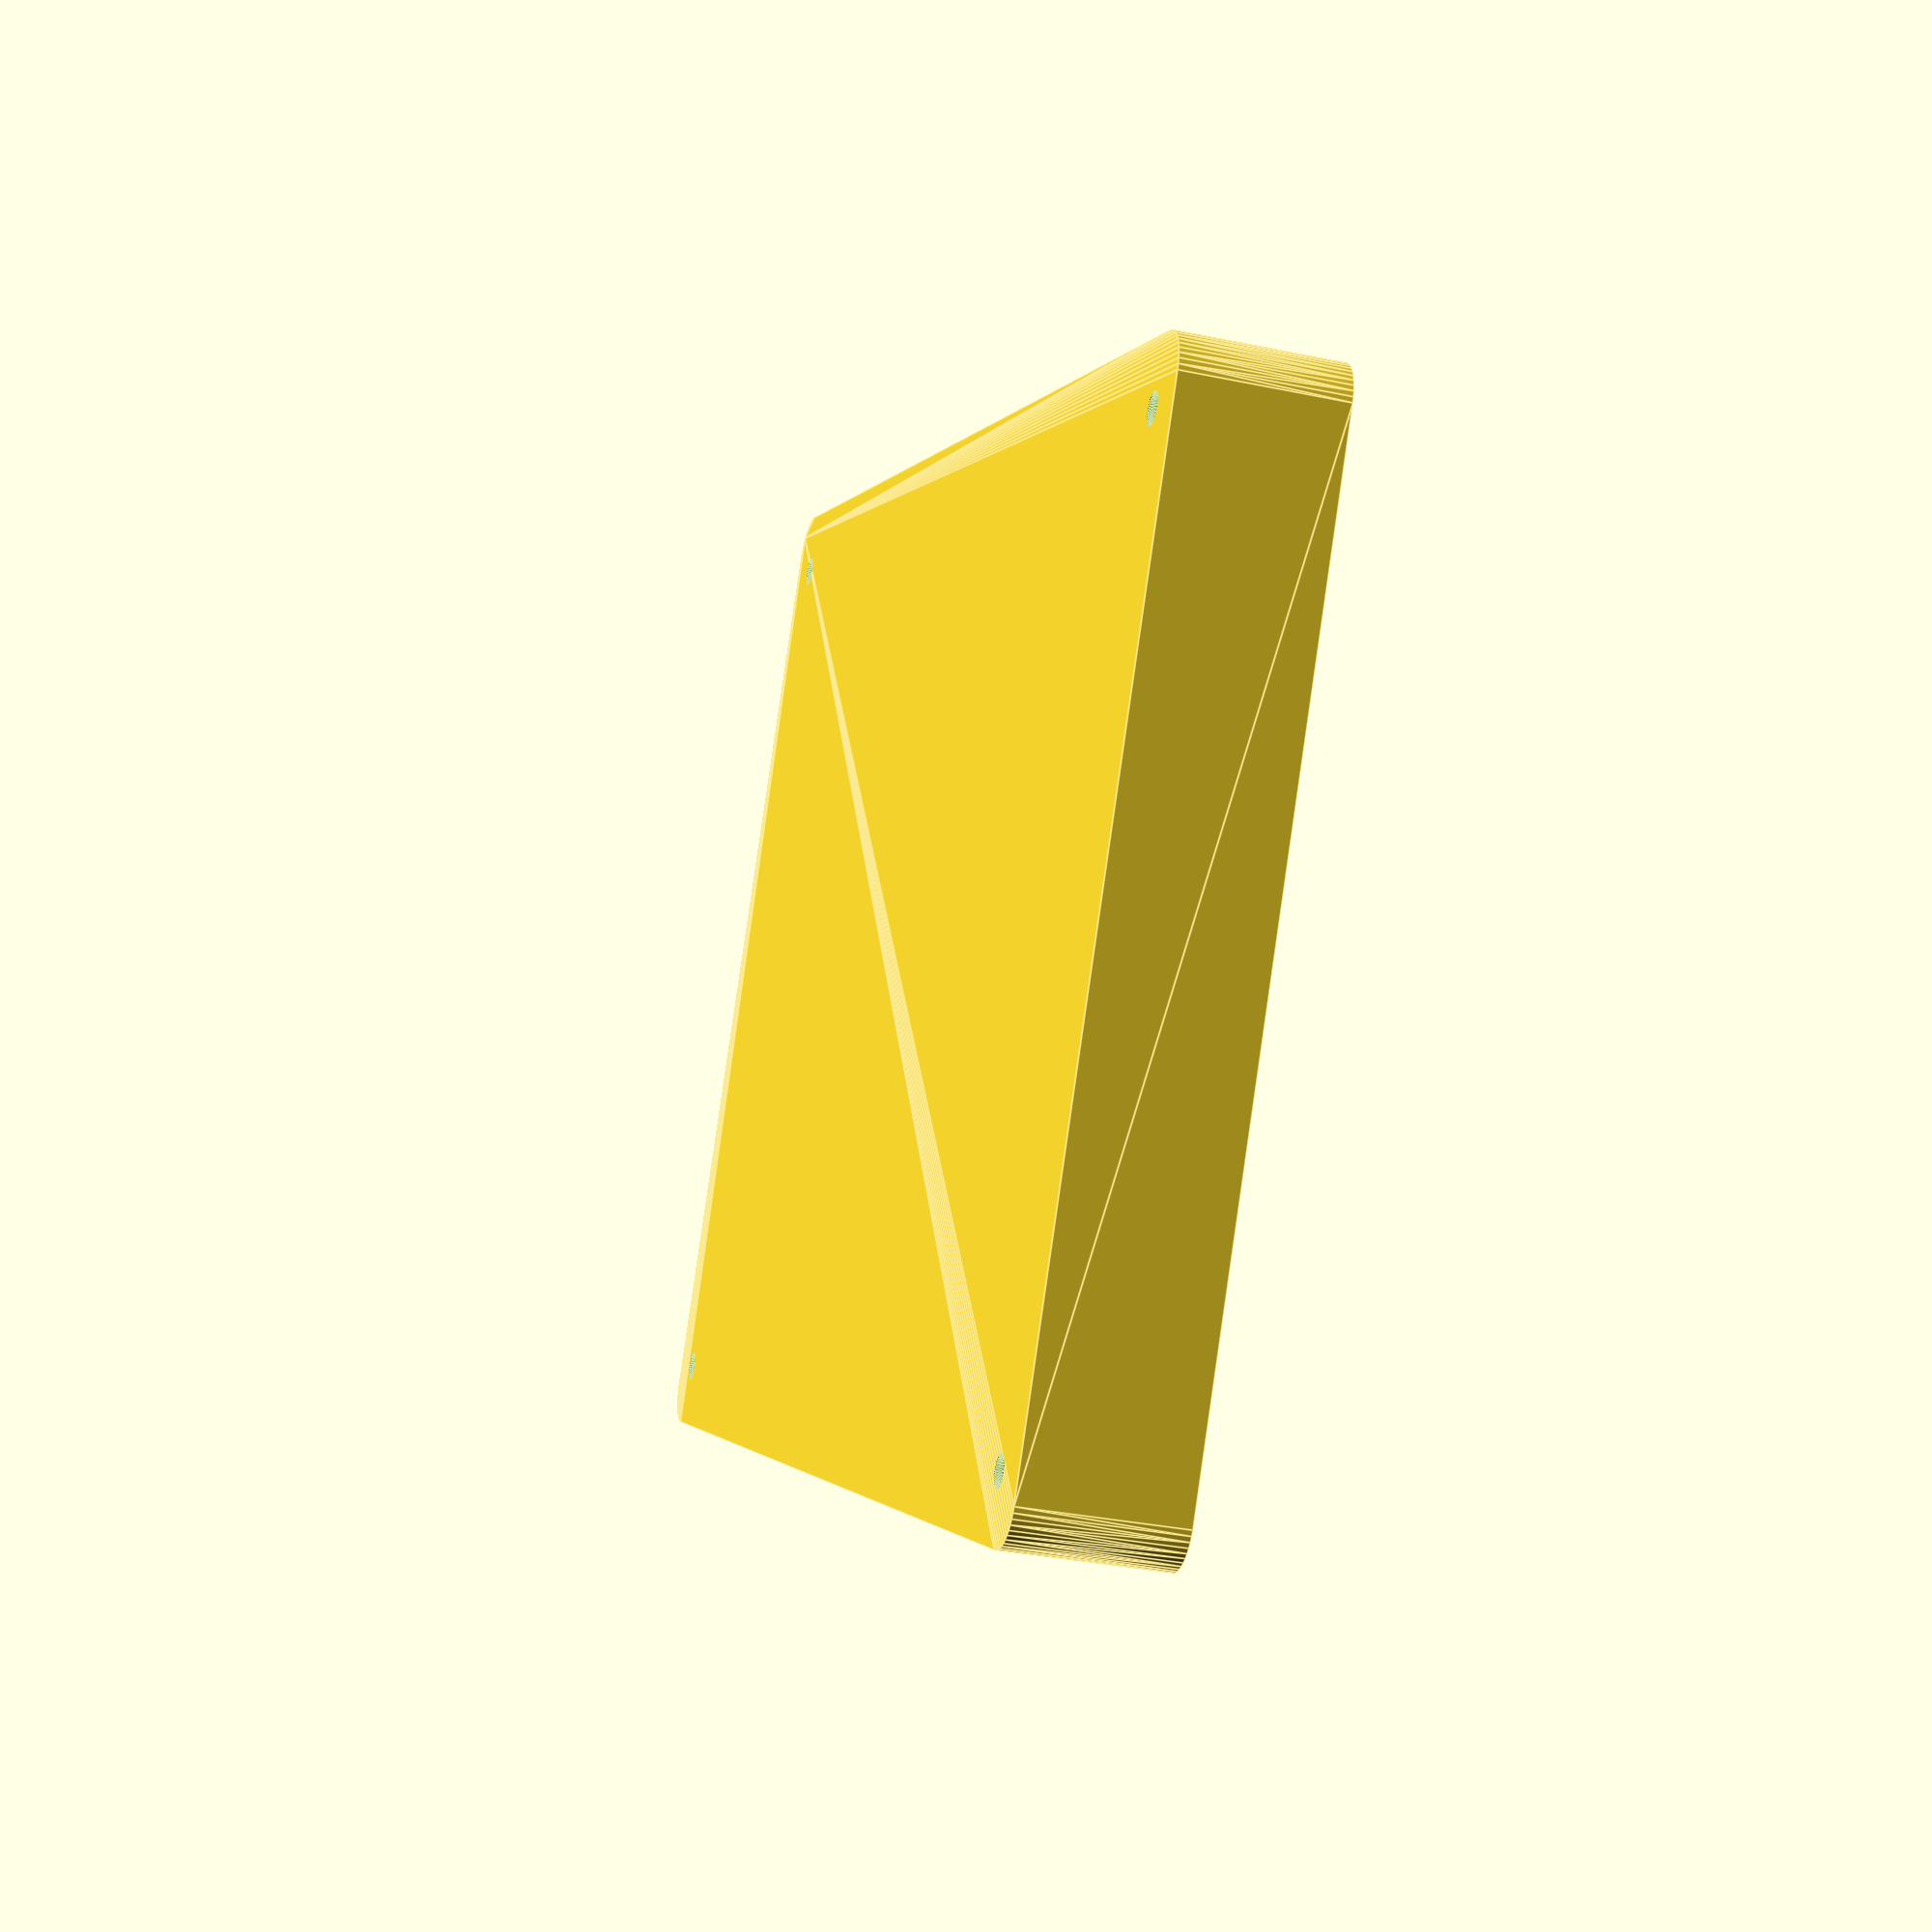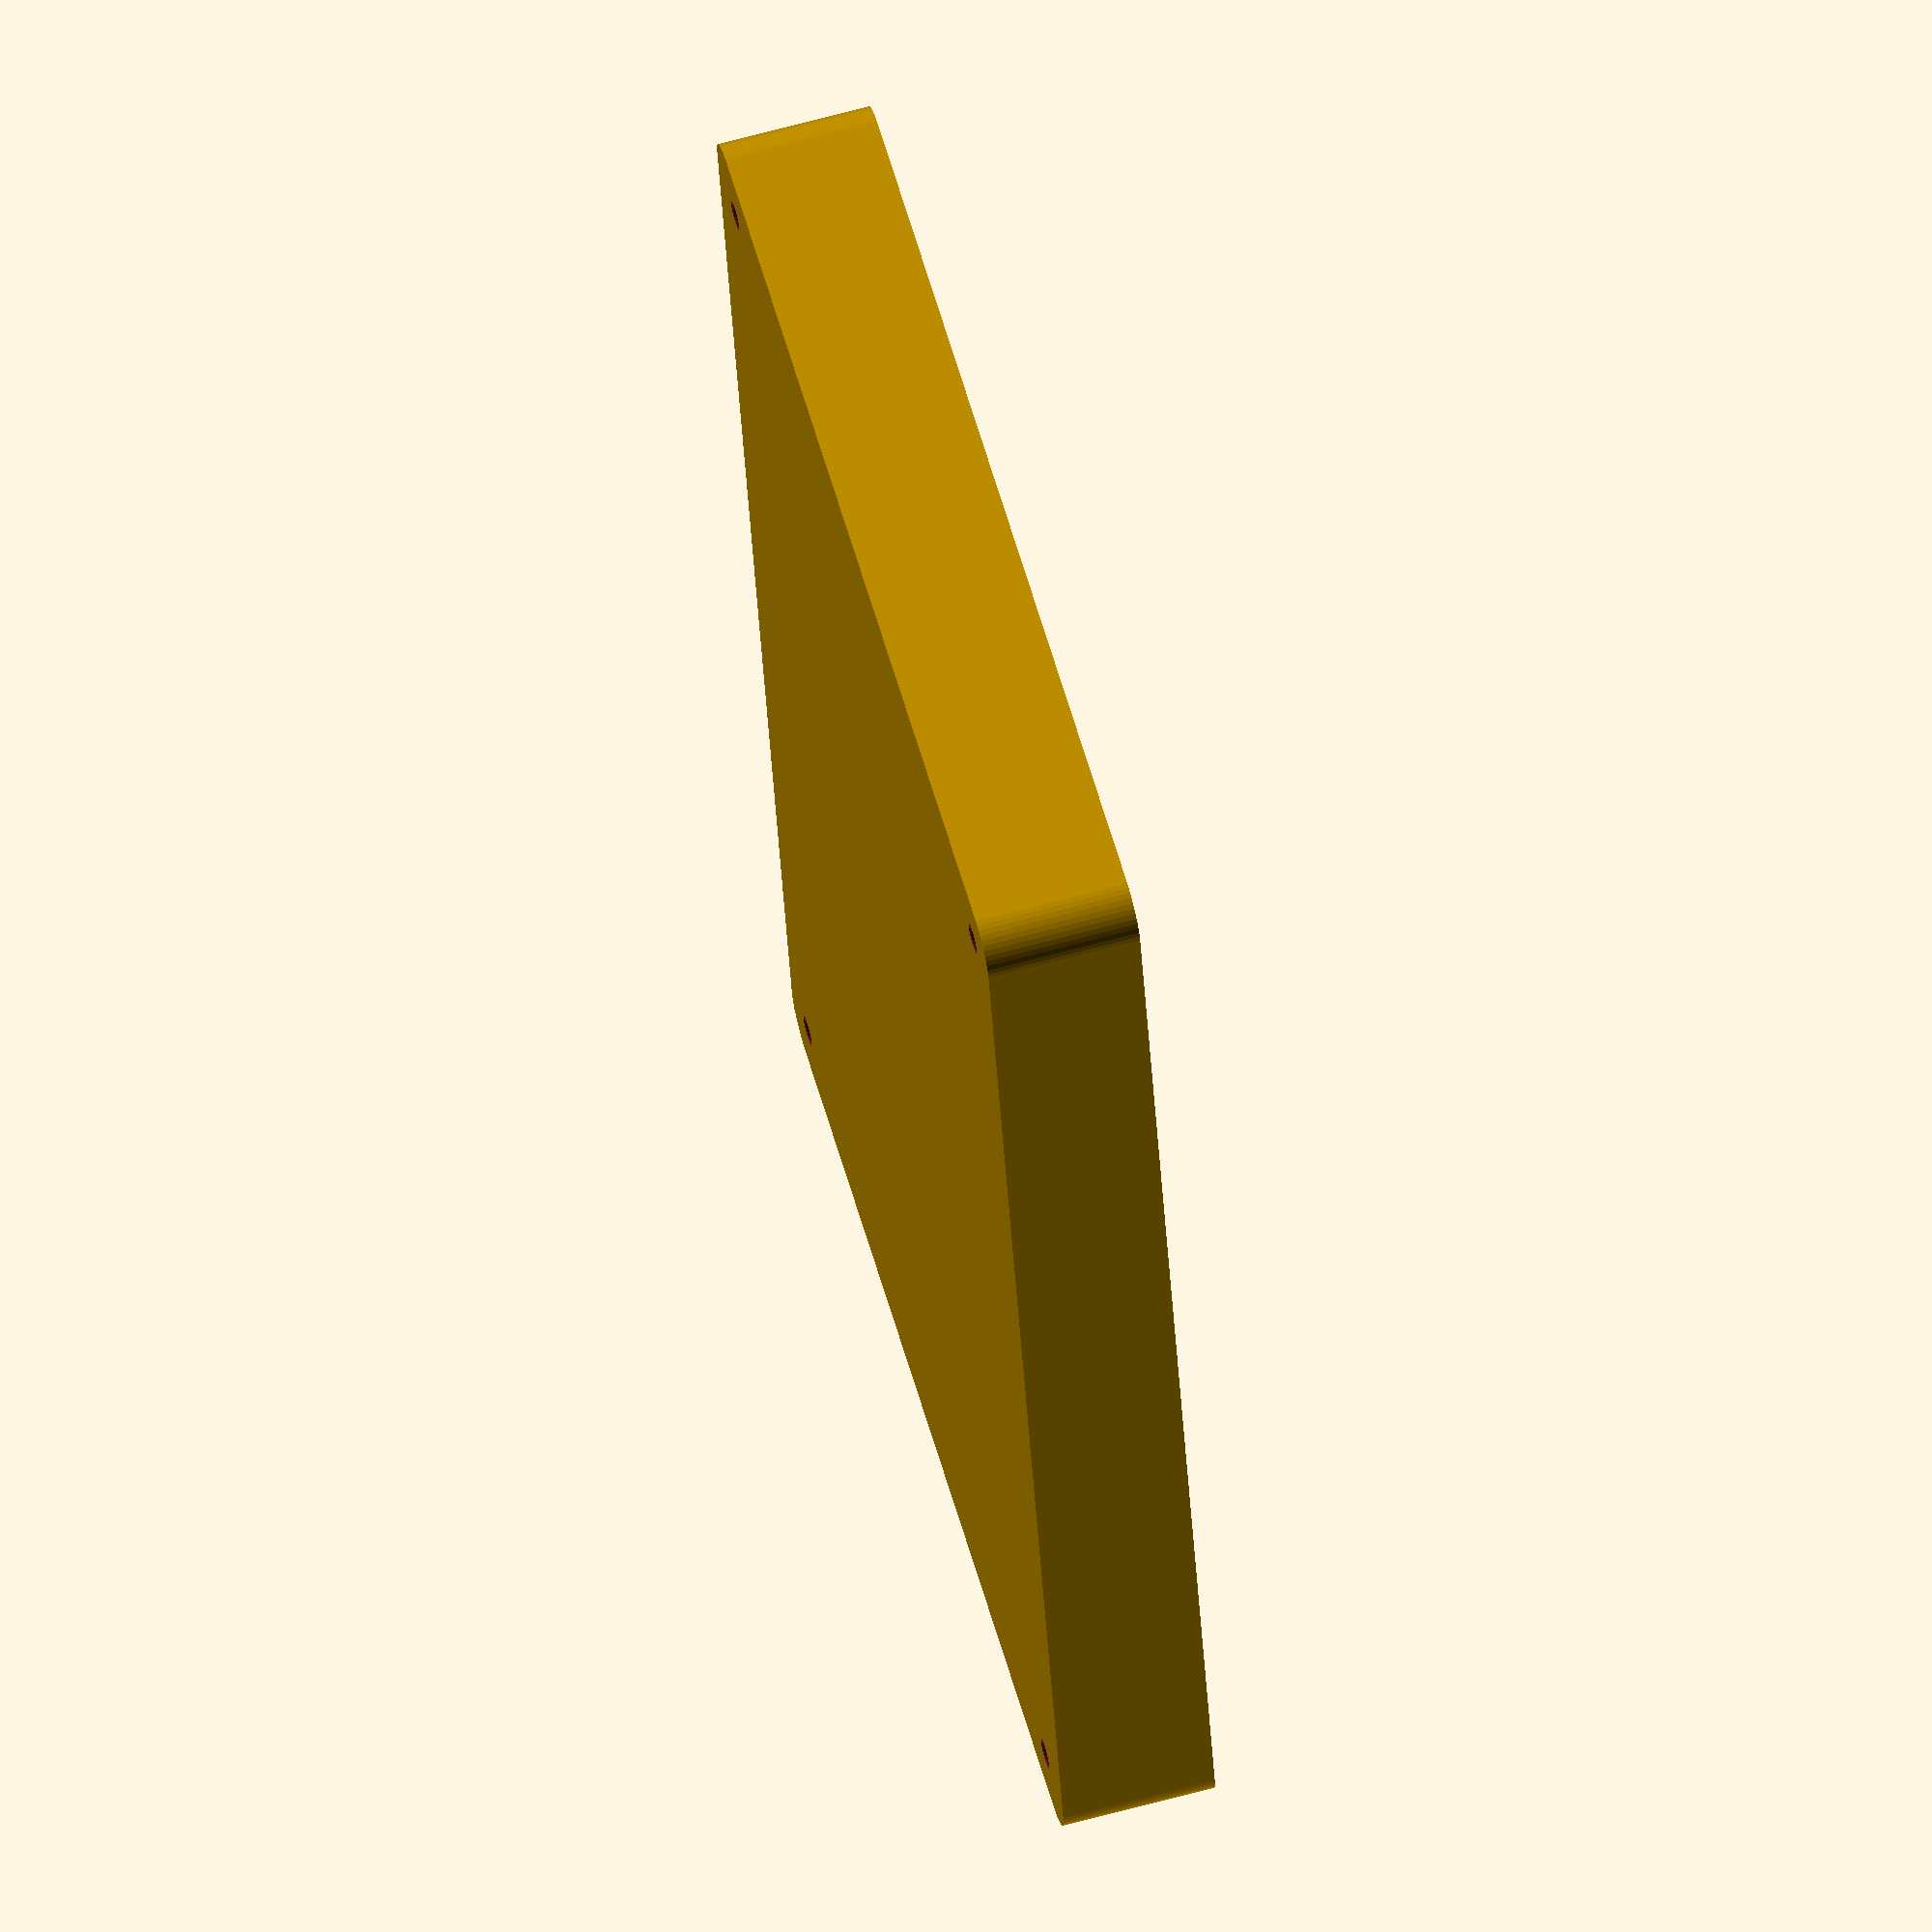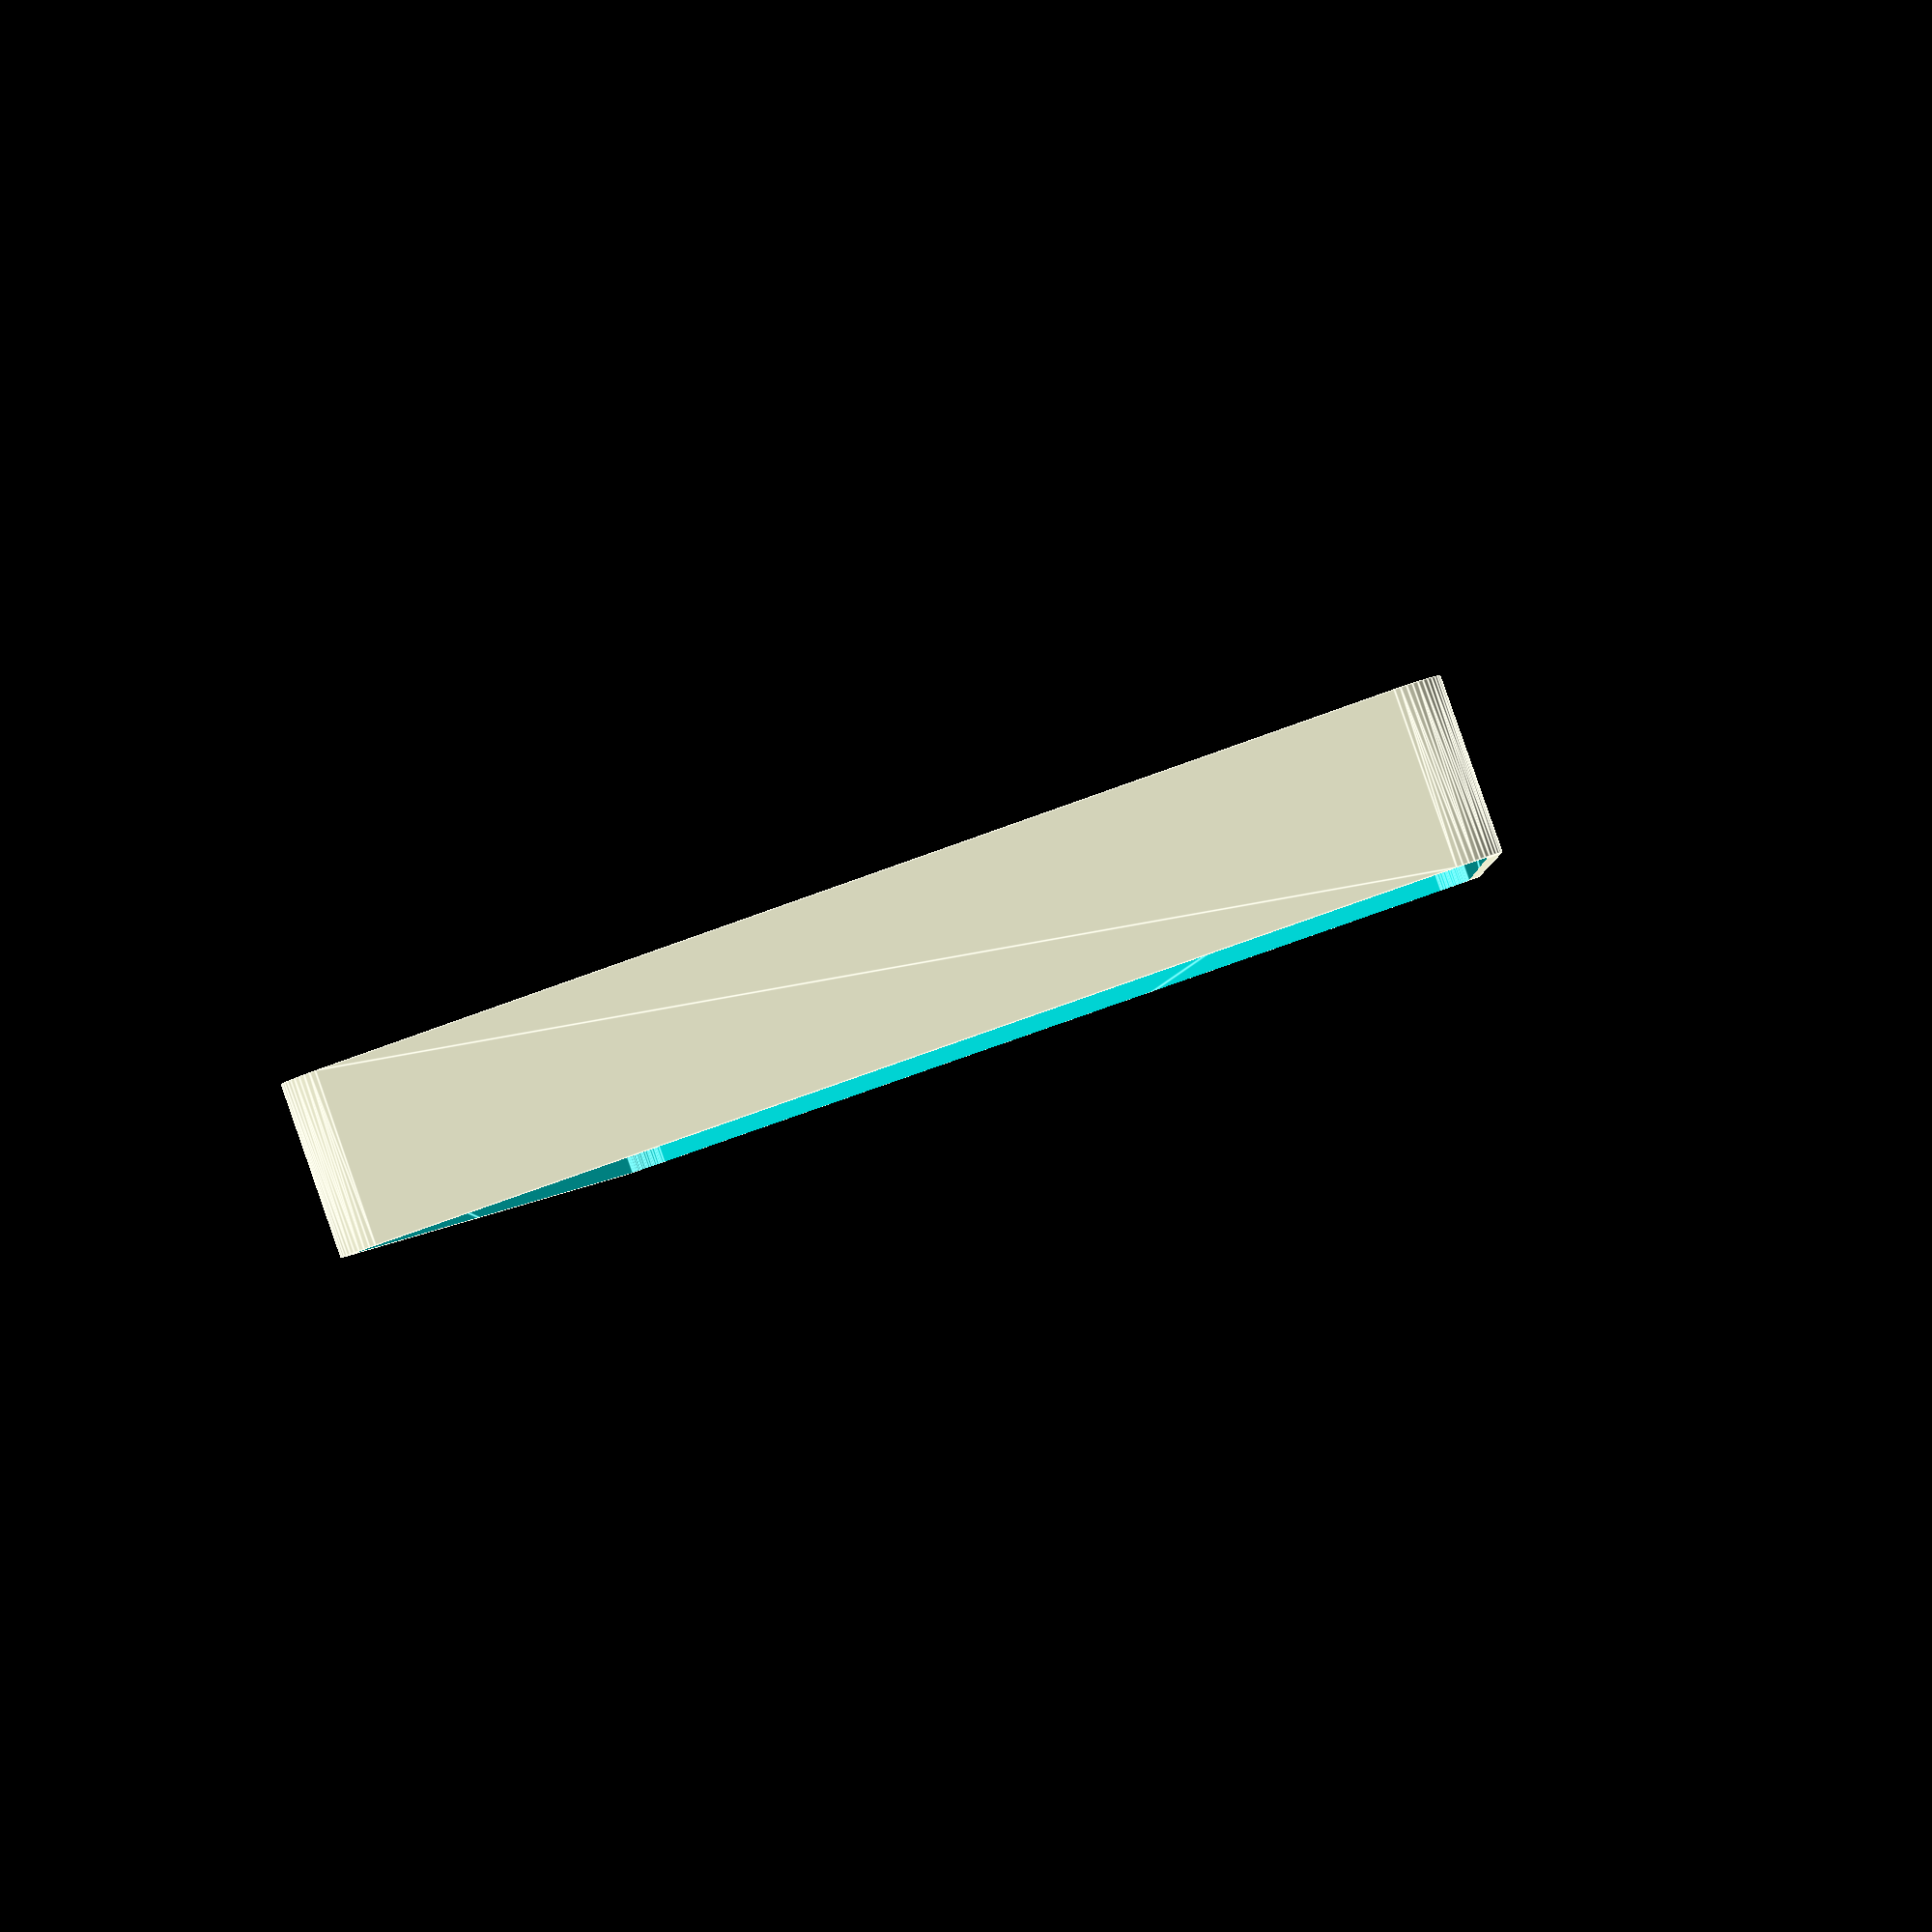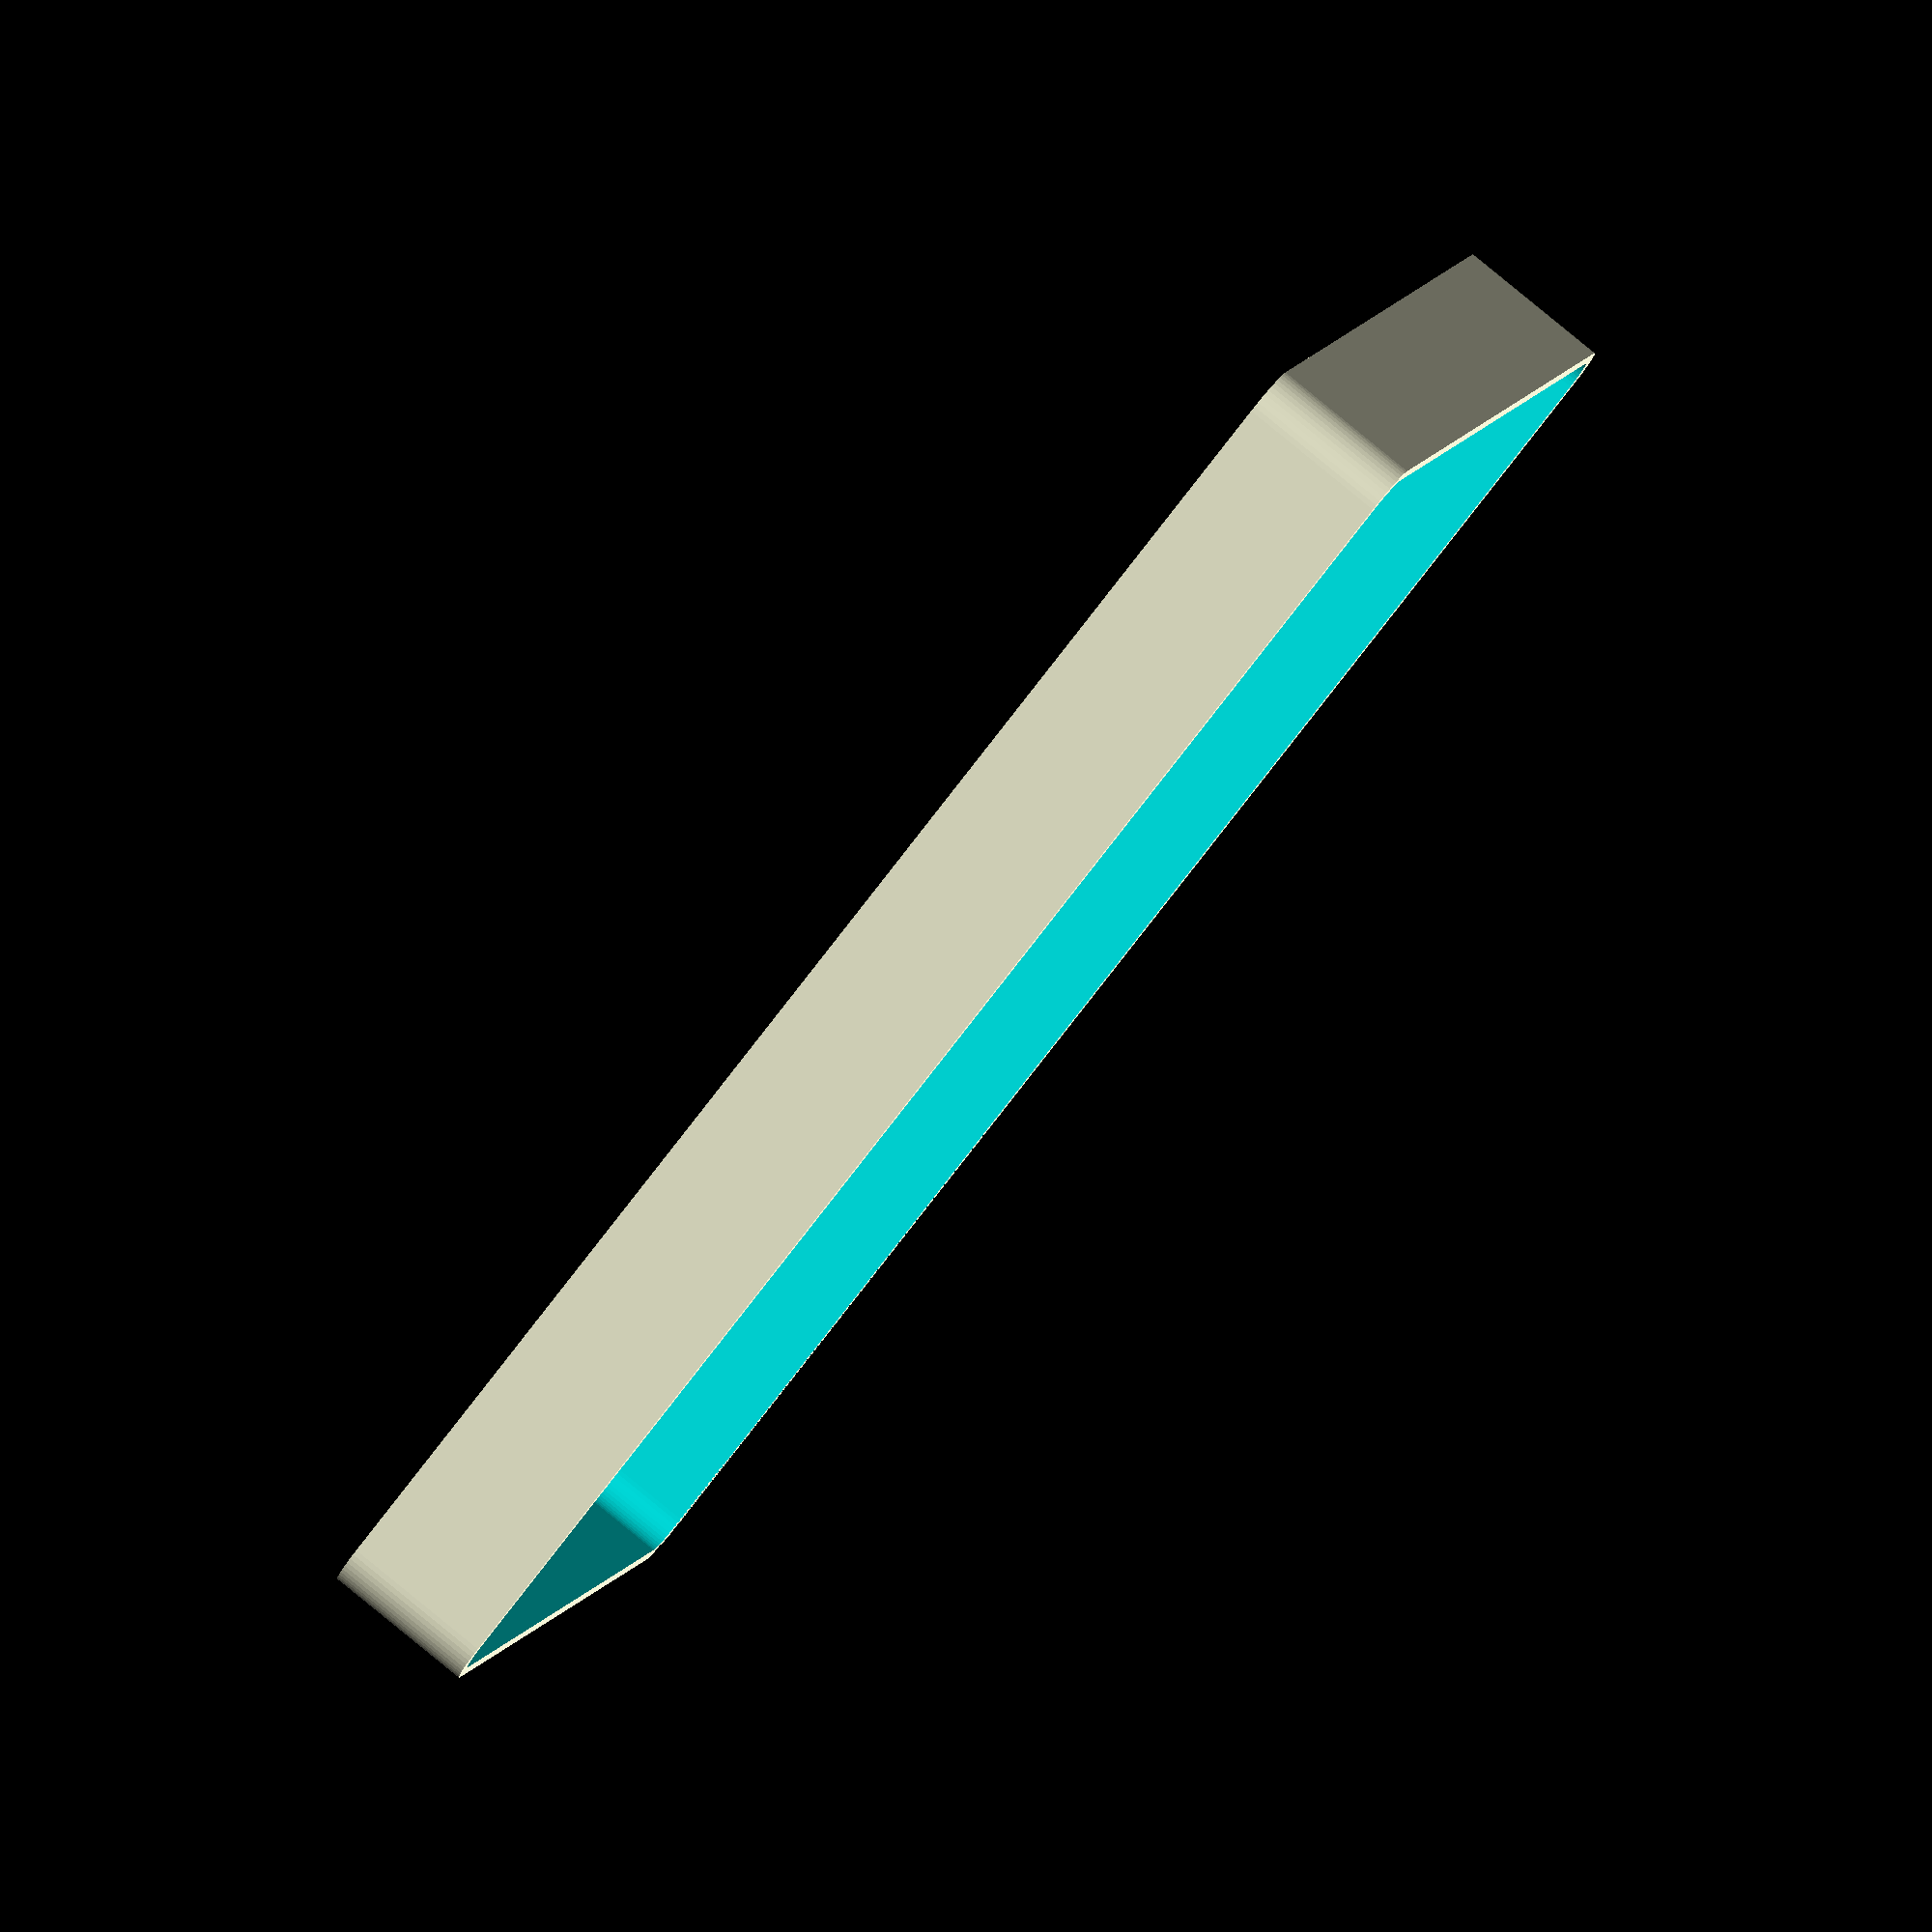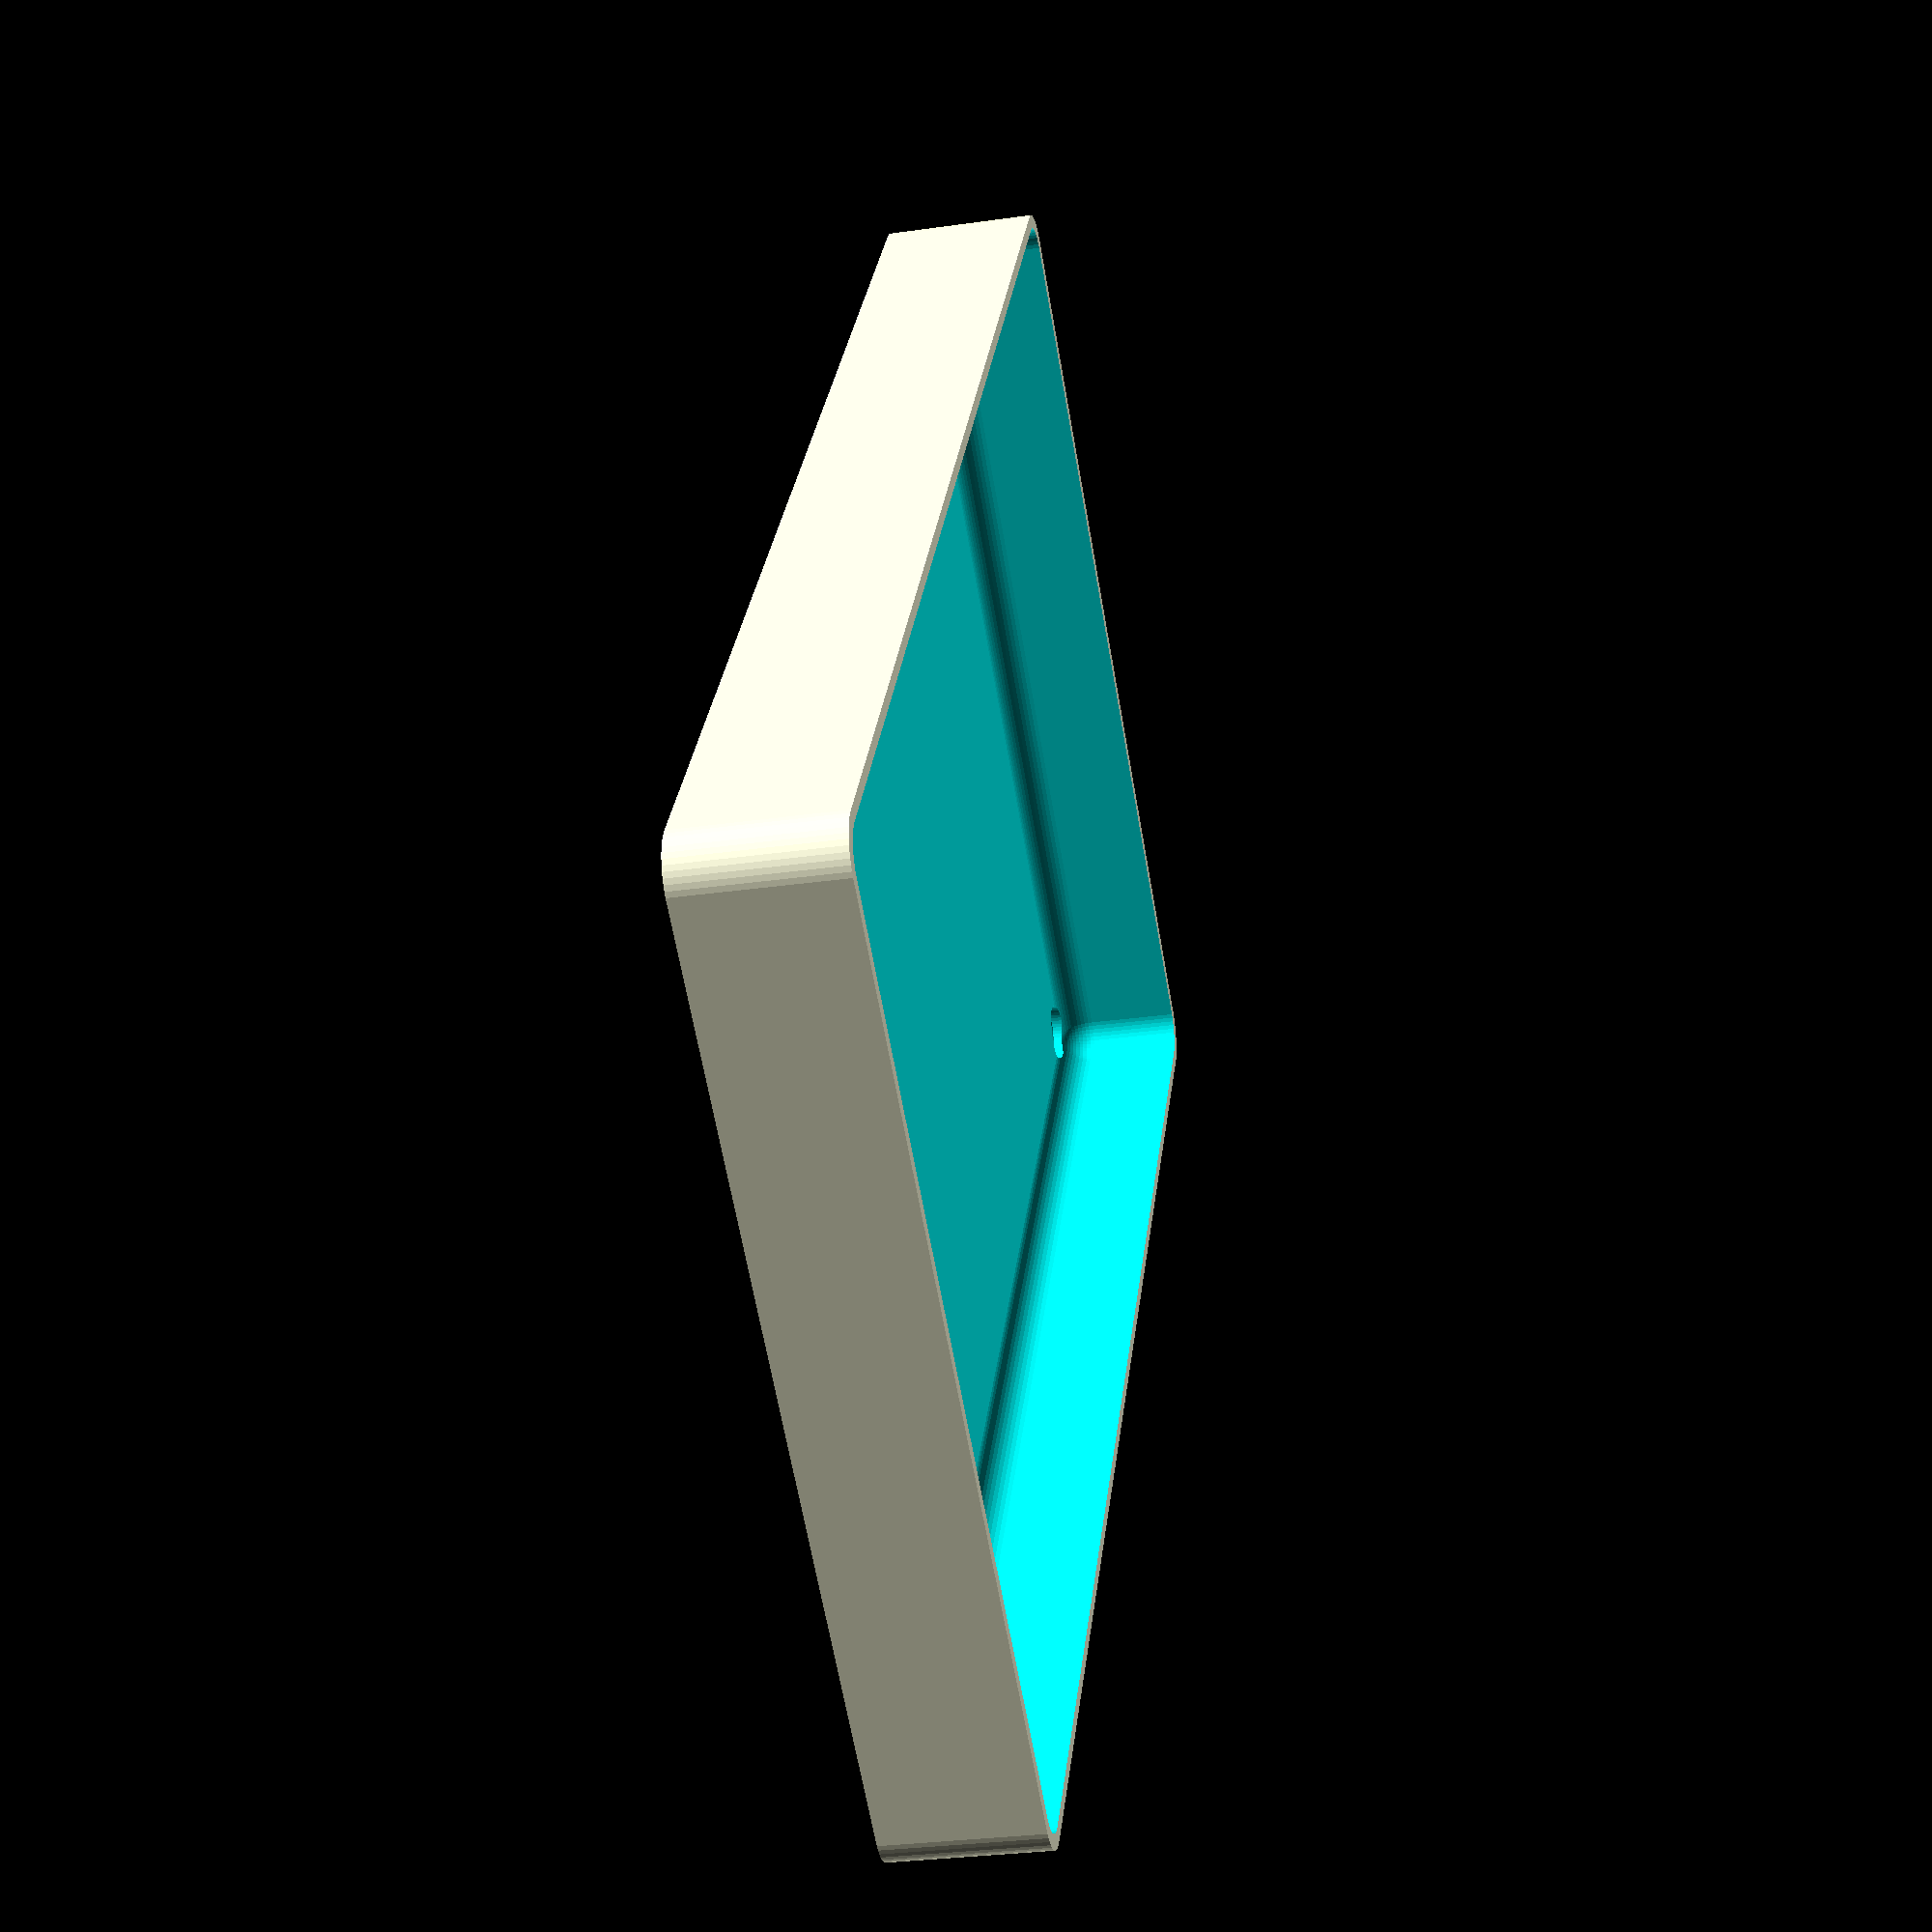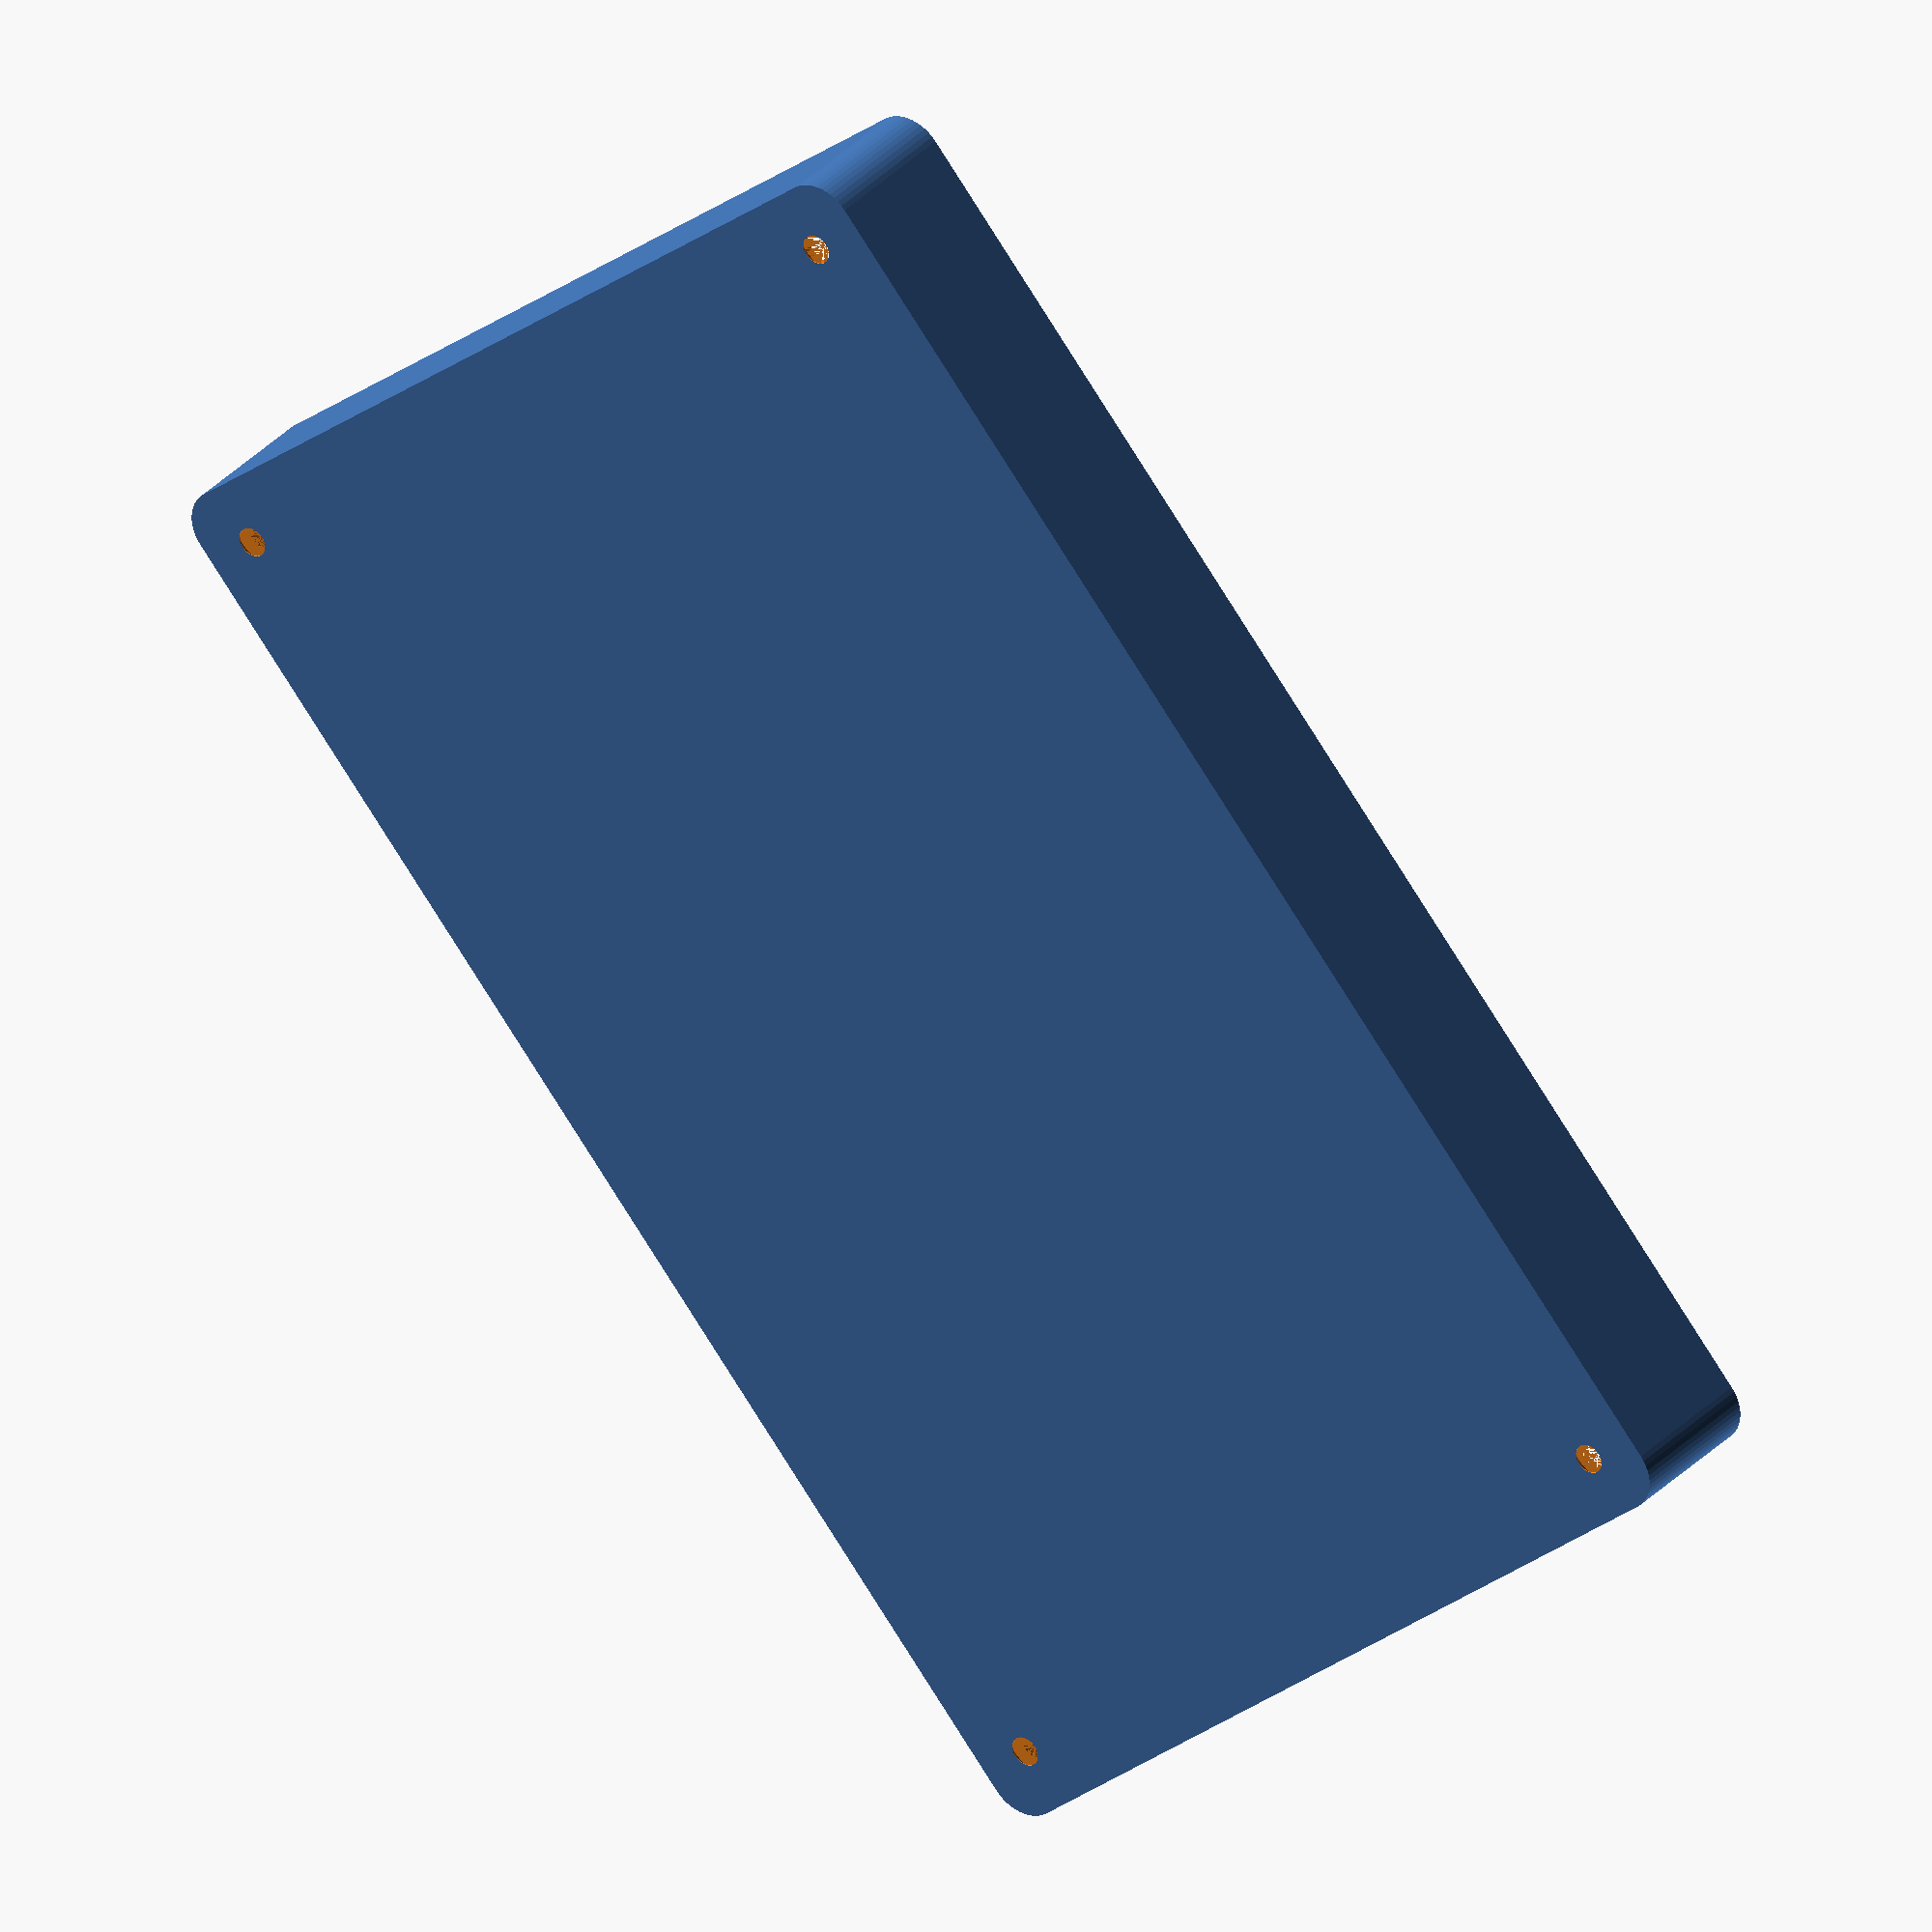
<openscad>
$fn = 50;


difference() {
	union() {
		hull() {
			translate(v = [-55.0000000000, 85.0000000000, 0]) {
				cylinder(h = 18, r = 5);
			}
			translate(v = [55.0000000000, 85.0000000000, 0]) {
				cylinder(h = 18, r = 5);
			}
			translate(v = [-55.0000000000, -85.0000000000, 0]) {
				cylinder(h = 18, r = 5);
			}
			translate(v = [55.0000000000, -85.0000000000, 0]) {
				cylinder(h = 18, r = 5);
			}
		}
	}
	union() {
		translate(v = [-52.5000000000, -82.5000000000, 2]) {
			rotate(a = [0, 0, 0]) {
				difference() {
					union() {
						translate(v = [0, 0, -6.0000000000]) {
							cylinder(h = 6, r = 1.5000000000);
						}
						translate(v = [0, 0, -1.9000000000]) {
							cylinder(h = 1.9000000000, r1 = 1.8000000000, r2 = 3.6000000000);
						}
						cylinder(h = 50, r = 3.6000000000);
						translate(v = [0, 0, -6.0000000000]) {
							cylinder(h = 6, r = 1.8000000000);
						}
						translate(v = [0, 0, -6.0000000000]) {
							cylinder(h = 6, r = 1.5000000000);
						}
					}
					union();
				}
			}
		}
		translate(v = [52.5000000000, -82.5000000000, 2]) {
			rotate(a = [0, 0, 0]) {
				difference() {
					union() {
						translate(v = [0, 0, -6.0000000000]) {
							cylinder(h = 6, r = 1.5000000000);
						}
						translate(v = [0, 0, -1.9000000000]) {
							cylinder(h = 1.9000000000, r1 = 1.8000000000, r2 = 3.6000000000);
						}
						cylinder(h = 50, r = 3.6000000000);
						translate(v = [0, 0, -6.0000000000]) {
							cylinder(h = 6, r = 1.8000000000);
						}
						translate(v = [0, 0, -6.0000000000]) {
							cylinder(h = 6, r = 1.5000000000);
						}
					}
					union();
				}
			}
		}
		translate(v = [-52.5000000000, 82.5000000000, 2]) {
			rotate(a = [0, 0, 0]) {
				difference() {
					union() {
						translate(v = [0, 0, -6.0000000000]) {
							cylinder(h = 6, r = 1.5000000000);
						}
						translate(v = [0, 0, -1.9000000000]) {
							cylinder(h = 1.9000000000, r1 = 1.8000000000, r2 = 3.6000000000);
						}
						cylinder(h = 50, r = 3.6000000000);
						translate(v = [0, 0, -6.0000000000]) {
							cylinder(h = 6, r = 1.8000000000);
						}
						translate(v = [0, 0, -6.0000000000]) {
							cylinder(h = 6, r = 1.5000000000);
						}
					}
					union();
				}
			}
		}
		translate(v = [52.5000000000, 82.5000000000, 2]) {
			rotate(a = [0, 0, 0]) {
				difference() {
					union() {
						translate(v = [0, 0, -6.0000000000]) {
							cylinder(h = 6, r = 1.5000000000);
						}
						translate(v = [0, 0, -1.9000000000]) {
							cylinder(h = 1.9000000000, r1 = 1.8000000000, r2 = 3.6000000000);
						}
						cylinder(h = 50, r = 3.6000000000);
						translate(v = [0, 0, -6.0000000000]) {
							cylinder(h = 6, r = 1.8000000000);
						}
						translate(v = [0, 0, -6.0000000000]) {
							cylinder(h = 6, r = 1.5000000000);
						}
					}
					union();
				}
			}
		}
		translate(v = [0, 0, 3]) {
			hull() {
				union() {
					translate(v = [-54.5000000000, 84.5000000000, 4]) {
						cylinder(h = 30, r = 4);
					}
					translate(v = [-54.5000000000, 84.5000000000, 4]) {
						sphere(r = 4);
					}
					translate(v = [-54.5000000000, 84.5000000000, 34]) {
						sphere(r = 4);
					}
				}
				union() {
					translate(v = [54.5000000000, 84.5000000000, 4]) {
						cylinder(h = 30, r = 4);
					}
					translate(v = [54.5000000000, 84.5000000000, 4]) {
						sphere(r = 4);
					}
					translate(v = [54.5000000000, 84.5000000000, 34]) {
						sphere(r = 4);
					}
				}
				union() {
					translate(v = [-54.5000000000, -84.5000000000, 4]) {
						cylinder(h = 30, r = 4);
					}
					translate(v = [-54.5000000000, -84.5000000000, 4]) {
						sphere(r = 4);
					}
					translate(v = [-54.5000000000, -84.5000000000, 34]) {
						sphere(r = 4);
					}
				}
				union() {
					translate(v = [54.5000000000, -84.5000000000, 4]) {
						cylinder(h = 30, r = 4);
					}
					translate(v = [54.5000000000, -84.5000000000, 4]) {
						sphere(r = 4);
					}
					translate(v = [54.5000000000, -84.5000000000, 34]) {
						sphere(r = 4);
					}
				}
			}
		}
	}
}
</openscad>
<views>
elev=213.5 azim=238.6 roll=286.0 proj=p view=edges
elev=113.9 azim=191.0 roll=285.3 proj=o view=solid
elev=271.6 azim=354.4 roll=340.8 proj=p view=edges
elev=276.8 azim=252.2 roll=309.3 proj=o view=solid
elev=30.2 azim=32.7 roll=281.7 proj=p view=wireframe
elev=327.4 azim=221.1 roll=215.3 proj=o view=solid
</views>
